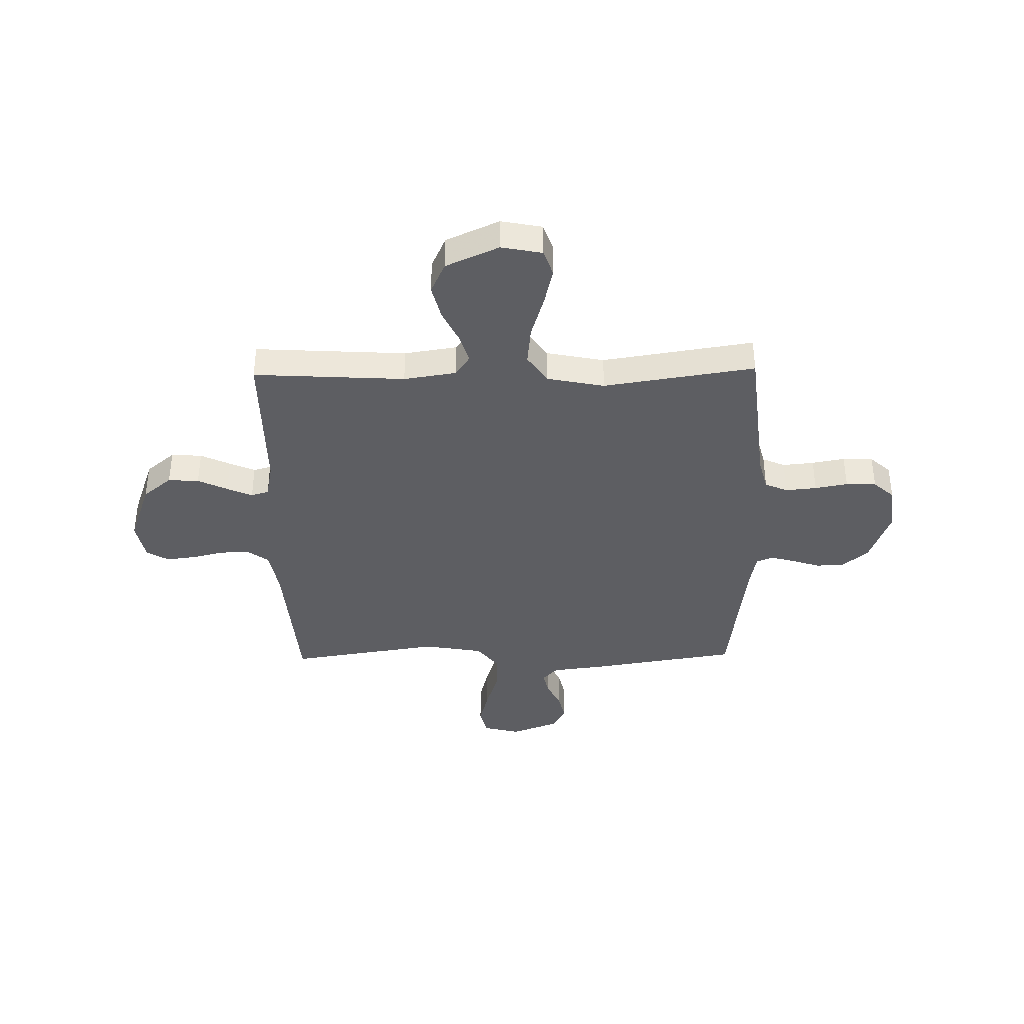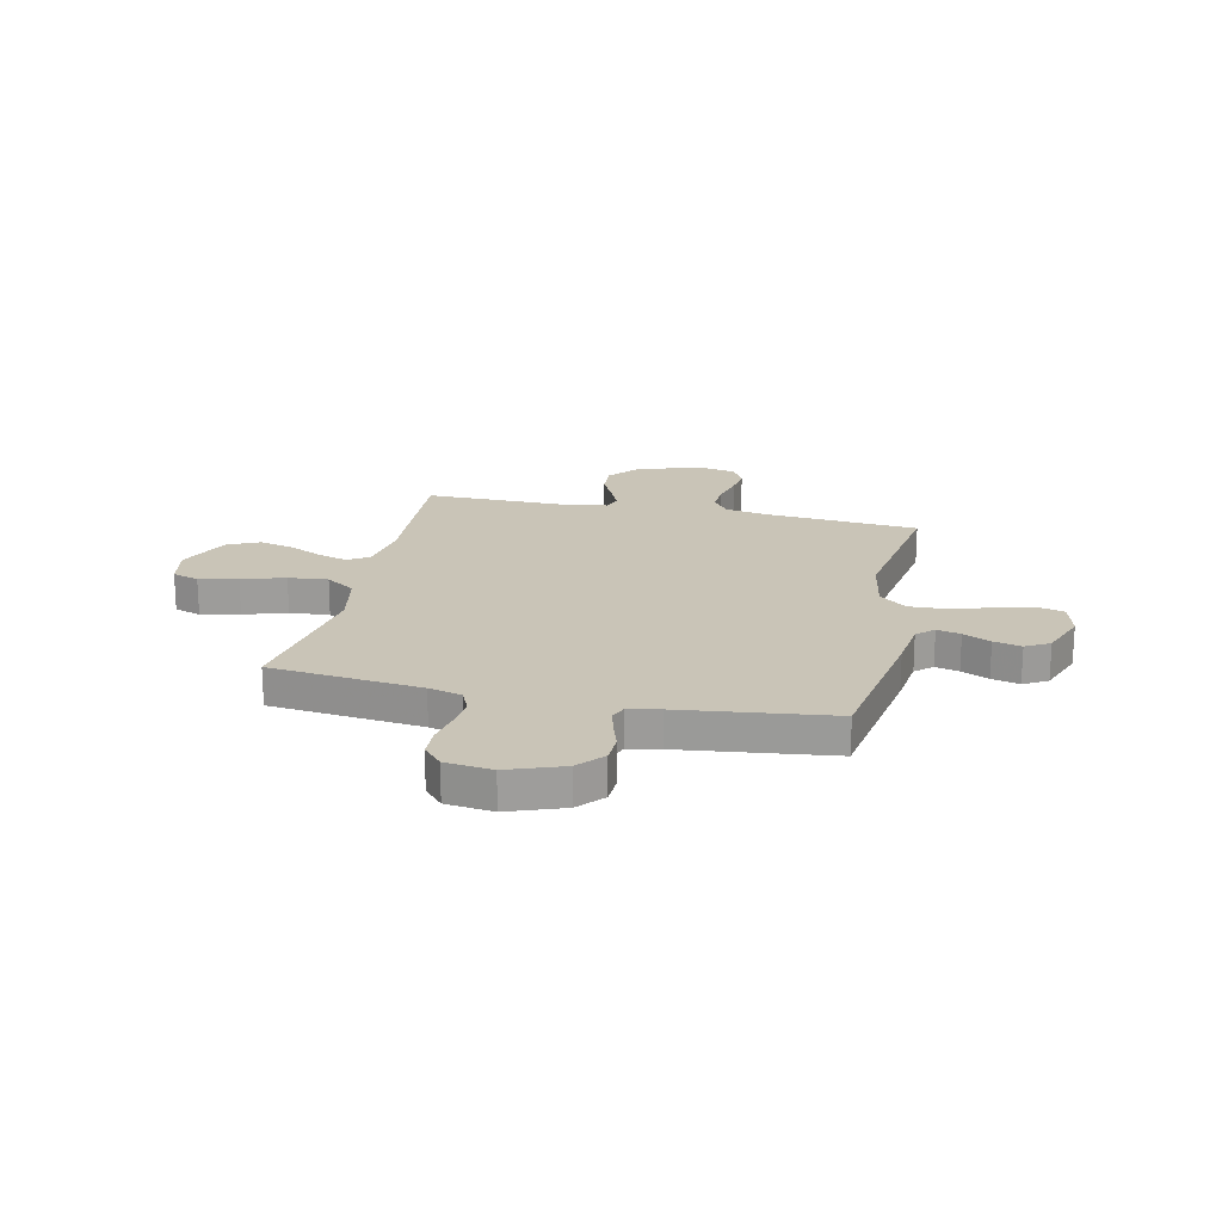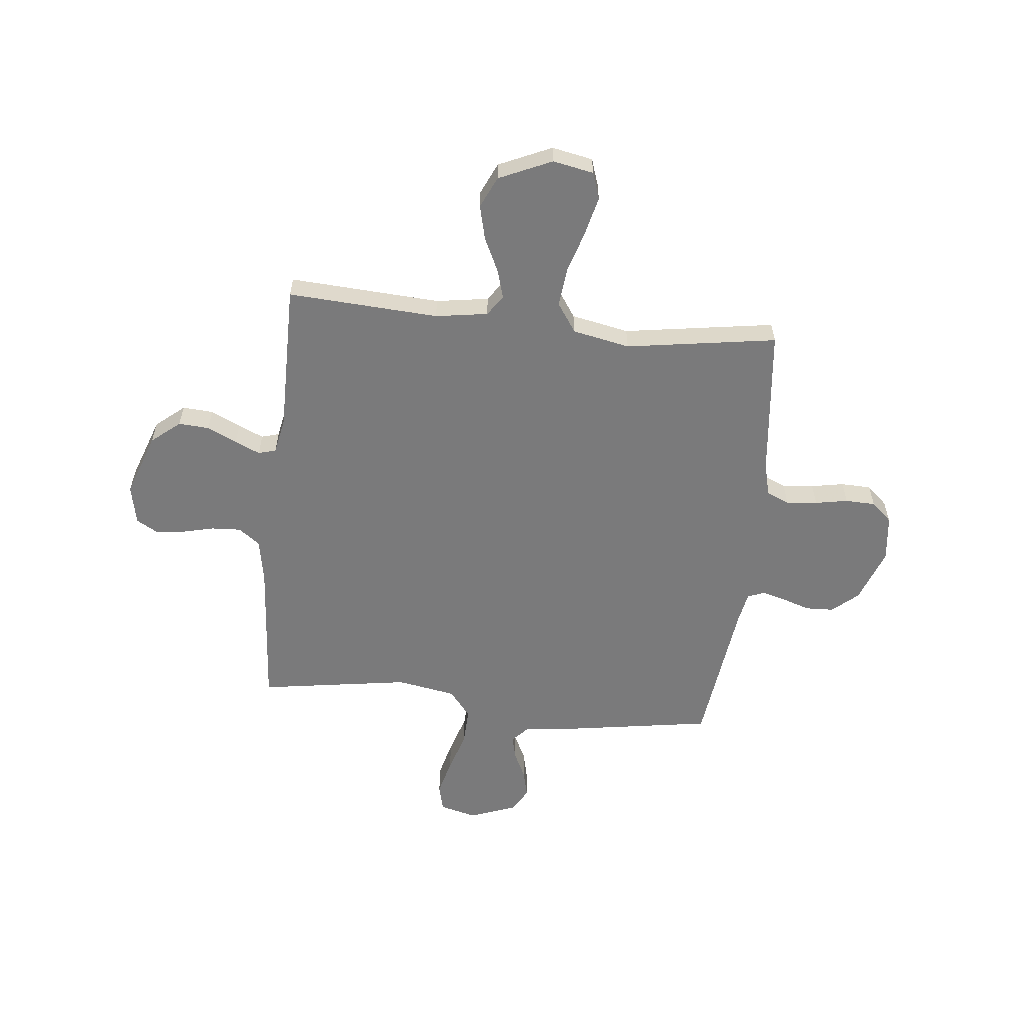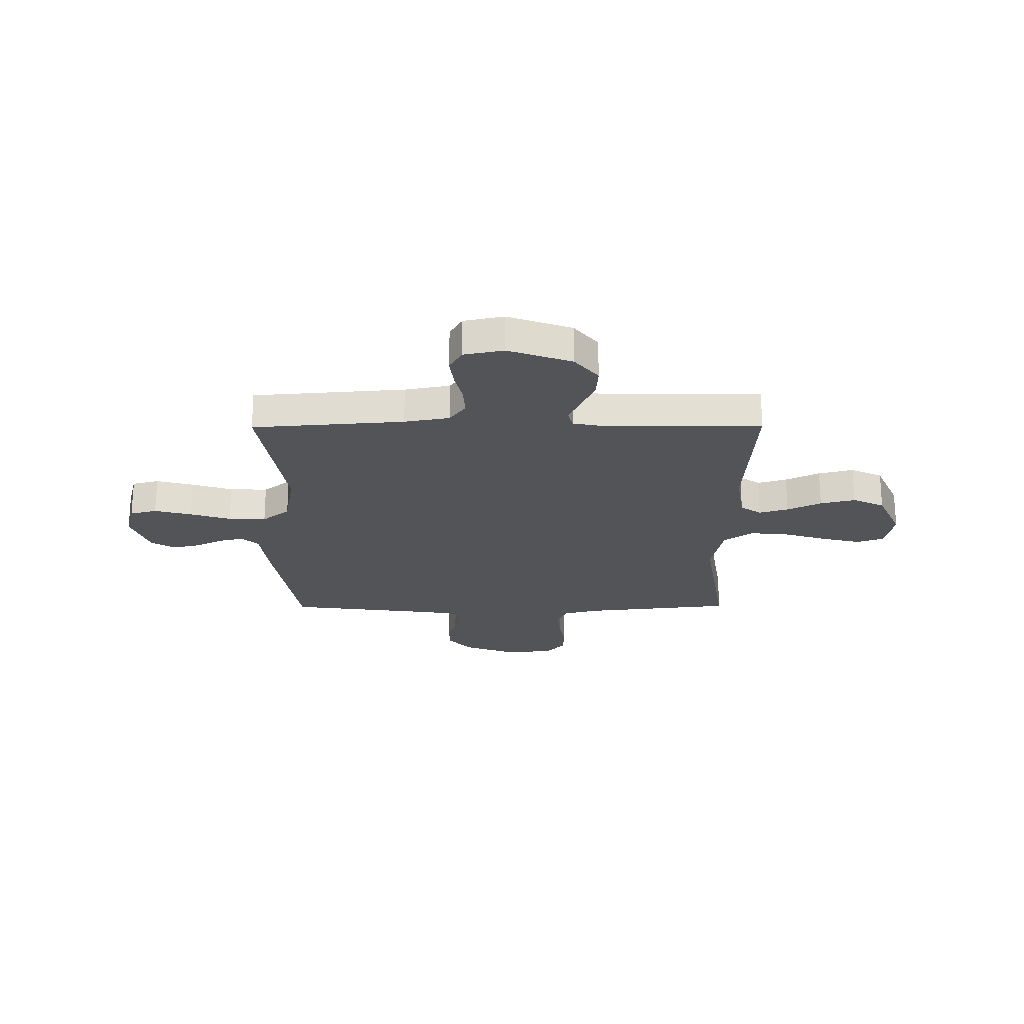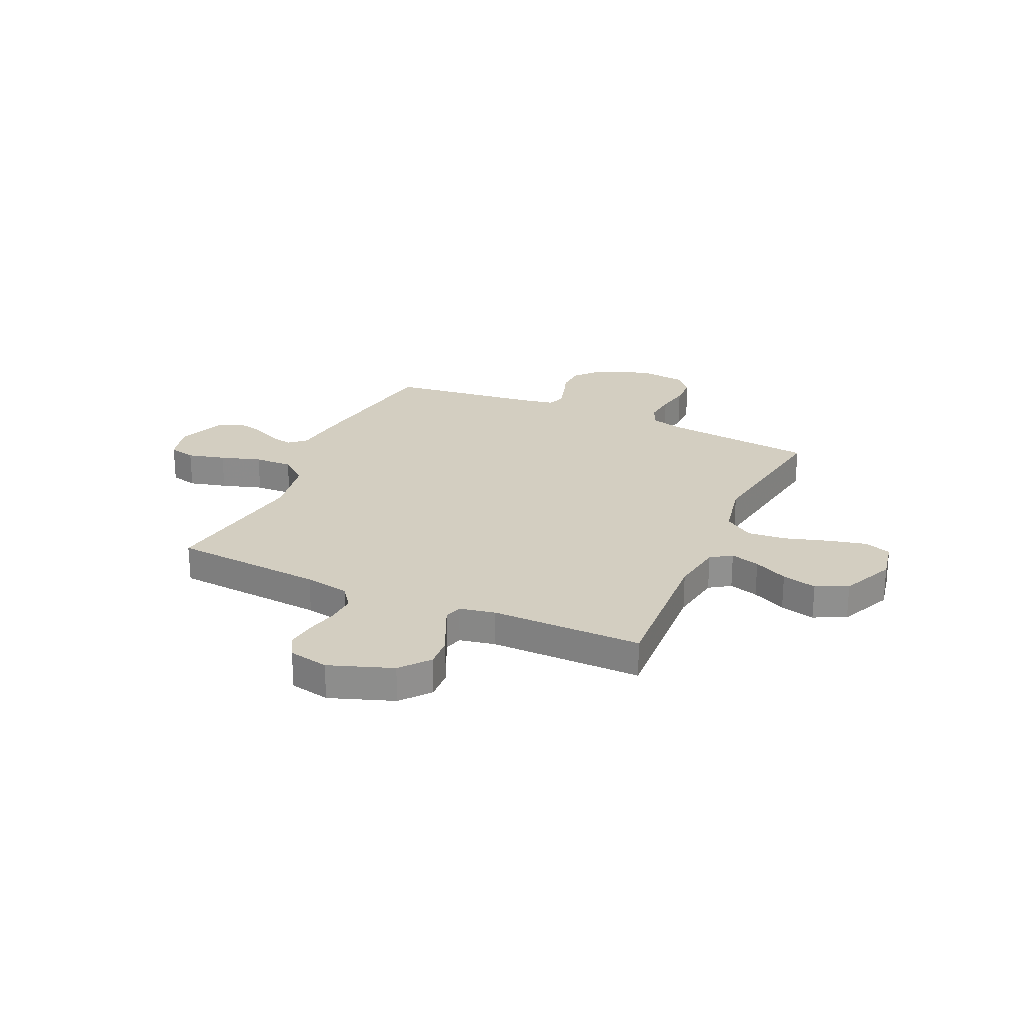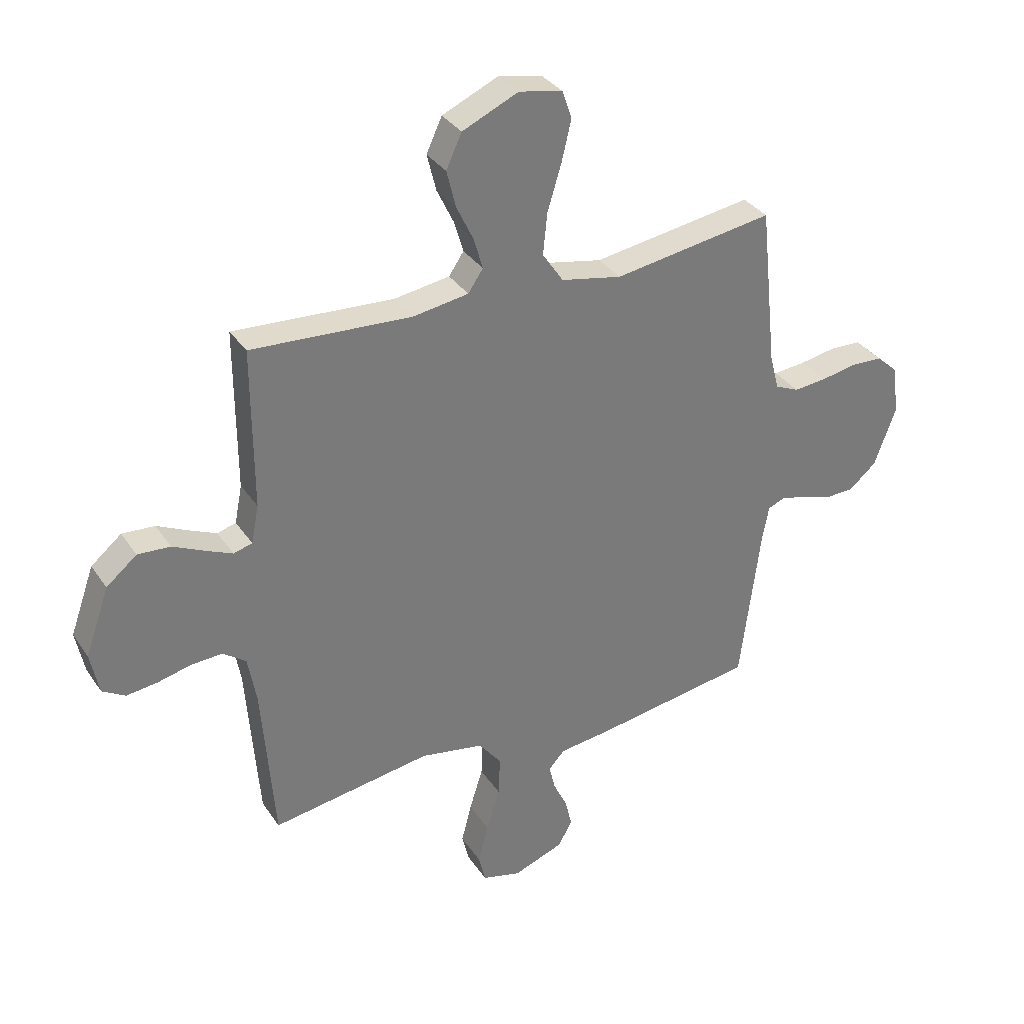
<metadata>
{"format":"obj","ext":"obj","renderer":"f3d","projection":"perspective","resolution":1024,"background":"white","views":[{"elev":-38.5,"azim":1.1,"up":"+Y"},{"elev":19.9,"azim":102.6,"up":"+Y"},{"elev":-58.1,"azim":-6.0,"up":"+Y"},{"elev":-23.2,"azim":-89.6,"up":"+Y"},{"elev":24.9,"azim":-65.6,"up":"+Y"},{"elev":33.5,"azim":-28.7,"up":"+Z"}]}
</metadata>
<code>
v -0.5 0.07 -0.5
v -0.523 0.07 -0.2
v -0.539 0.07 -0.111
v -0.582 0.07 -0.079
v -0.64 0.07 -0.082
v -0.703 0.07 -0.097
v -0.761 0.07 -0.104
v -0.804 0.07 -0.079
v -0.82 0.07 0
v -0.775 0.07 0.126
v -0.718 0.07 0.173
v -0.657 0.07 0.169
v -0.598 0.07 0.141
v -0.548 0.07 0.119
v -0.513 0.07 0.129
v -0.499 0.07 0.2
v -0.5 0.07 0.5
v -0.2 0.07 0.482
v -0.096 0.07 0.498
v -0.068 0.07 0.539
v -0.085 0.07 0.597
v -0.117 0.07 0.664
v -0.134 0.07 0.733
v -0.105 0.07 0.796
v 0 0.07 0.843
v 0.081 0.07 0.827
v 0.099 0.07 0.774
v 0.081 0.07 0.698
v 0.055 0.07 0.613
v 0.047 0.07 0.535
v 0.086 0.07 0.477
v 0.2 0.07 0.454
v 0.5 0.07 0.5
v 0.532 0.07 0.2
v 0.549 0.07 0.134
v 0.594 0.07 0.114
v 0.656 0.07 0.12
v 0.721 0.07 0.132
v 0.781 0.07 0.13
v 0.822 0.07 0.093
v 0.833 0.07 0
v 0.793 0.07 -0.109
v 0.742 0.07 -0.153
v 0.686 0.07 -0.155
v 0.631 0.07 -0.137
v 0.583 0.07 -0.124
v 0.55 0.07 -0.137
v 0.538 0.07 -0.2
v 0.5 0.07 -0.5
v 0.2 0.07 -0.547
v 0.101 0.07 -0.559
v 0.071 0.07 -0.592
v 0.082 0.07 -0.639
v 0.108 0.07 -0.693
v 0.121 0.07 -0.748
v 0.094 0.07 -0.795
v 0 0.07 -0.83
v -0.073 0.07 -0.811
v -0.086 0.07 -0.758
v -0.067 0.07 -0.684
v -0.042 0.07 -0.604
v -0.039 0.07 -0.529
v -0.082 0.07 -0.475
v -0.2 0.07 -0.454
v -0.5 0 -0.5
v -0.523 0 -0.2
v -0.539 0 -0.111
v -0.582 0 -0.079
v -0.64 0 -0.082
v -0.703 0 -0.097
v -0.761 0 -0.104
v -0.804 0 -0.079
v -0.82 0 0
v -0.775 0 0.126
v -0.718 0 0.173
v -0.657 0 0.169
v -0.598 0 0.141
v -0.548 0 0.119
v -0.513 0 0.129
v -0.499 0 0.2
v -0.5 0 0.5
v -0.2 0 0.482
v -0.096 0 0.498
v -0.068 0 0.539
v -0.085 0 0.597
v -0.117 0 0.664
v -0.134 0 0.733
v -0.105 0 0.796
v 0 0 0.843
v 0.081 0 0.827
v 0.099 0 0.774
v 0.081 0 0.698
v 0.055 0 0.613
v 0.047 0 0.535
v 0.086 0 0.477
v 0.2 0 0.454
v 0.5 0 0.5
v 0.532 0 0.2
v 0.549 0 0.134
v 0.594 0 0.114
v 0.656 0 0.12
v 0.721 0 0.132
v 0.781 0 0.13
v 0.822 0 0.093
v 0.833 0 0
v 0.793 0 -0.109
v 0.742 0 -0.153
v 0.686 0 -0.155
v 0.631 0 -0.137
v 0.583 0 -0.124
v 0.55 0 -0.137
v 0.538 0 -0.2
v 0.5 0 -0.5
v 0.2 0 -0.547
v 0.101 0 -0.559
v 0.071 0 -0.592
v 0.082 0 -0.639
v 0.108 0 -0.693
v 0.121 0 -0.748
v 0.094 0 -0.795
v 0 0 -0.83
v -0.073 0 -0.811
v -0.086 0 -0.758
v -0.067 0 -0.684
v -0.042 0 -0.604
v -0.039 0 -0.529
v -0.082 0 -0.475
v -0.2 0 -0.454
f 59 60 61
f 58 59 61
f 57 58 61
f 56 57 61
f 55 56 61
f 54 55 61
f 53 54 61
f 52 53 61 62
f 51 52 62 63
f 50 51 63
f 49 50 63
f 48 49 63
f 43 44 45
f 42 43 45
f 41 42 45
f 40 41 45
f 39 40 45
f 38 39 45
f 37 38 45
f 36 37 45 46
f 35 36 46 47
f 32 33 34
f 48 63 64
f 47 48 64
f 35 47 64
f 34 35 64
f 32 34 64
f 31 32 64
f 27 28 29
f 26 27 29
f 25 26 29
f 24 25 29
f 23 24 29
f 22 23 29
f 21 22 29
f 16 17 18
f 15 16 18 19
f 11 12 13
f 10 11 13
f 9 10 13
f 8 9 13
f 7 8 13
f 6 7 13
f 5 6 13
f 4 5 13 14
f 3 4 14 15
f 64 1 2
f 31 64 2
f 30 31 2
f 20 21 29 30
f 19 20 30 2
f 2 3 15 19
f 125 124 123
f 125 123 122
f 125 122 121
f 125 121 120
f 125 120 119
f 125 119 118
f 125 118 117
f 126 125 117 116
f 127 126 116 115
f 127 115 114
f 127 114 113
f 127 113 112
f 109 108 107
f 109 107 106
f 109 106 105
f 109 105 104
f 109 104 103
f 109 103 102
f 109 102 101
f 110 109 101 100
f 111 110 100 99
f 98 97 96
f 128 127 112
f 128 112 111
f 128 111 99
f 128 99 98
f 128 98 96
f 128 96 95
f 93 92 91
f 93 91 90
f 93 90 89
f 93 89 88
f 93 88 87
f 93 87 86
f 93 86 85
f 82 81 80
f 83 82 80 79
f 77 76 75
f 77 75 74
f 77 74 73
f 77 73 72
f 77 72 71
f 77 71 70
f 77 70 69
f 78 77 69 68
f 79 78 68 67
f 66 65 128
f 66 128 95
f 66 95 94
f 94 93 85 84
f 66 94 84 83
f 83 79 67 66
f 1 65 66 2
f 2 66 67 3
f 3 67 68 4
f 4 68 69 5
f 5 69 70 6
f 6 70 71 7
f 7 71 72 8
f 8 72 73 9
f 9 73 74 10
f 10 74 75 11
f 11 75 76 12
f 12 76 77 13
f 13 77 78 14
f 14 78 79 15
f 15 79 80 16
f 16 80 81 17
f 17 81 82 18
f 18 82 83 19
f 19 83 84 20
f 20 84 85 21
f 21 85 86 22
f 22 86 87 23
f 23 87 88 24
f 24 88 89 25
f 25 89 90 26
f 26 90 91 27
f 27 91 92 28
f 28 92 93 29
f 29 93 94 30
f 30 94 95 31
f 31 95 96 32
f 32 96 97 33
f 33 97 98 34
f 34 98 99 35
f 35 99 100 36
f 36 100 101 37
f 37 101 102 38
f 38 102 103 39
f 39 103 104 40
f 40 104 105 41
f 41 105 106 42
f 42 106 107 43
f 43 107 108 44
f 44 108 109 45
f 45 109 110 46
f 46 110 111 47
f 47 111 112 48
f 48 112 113 49
f 49 113 114 50
f 50 114 115 51
f 51 115 116 52
f 52 116 117 53
f 53 117 118 54
f 54 118 119 55
f 55 119 120 56
f 56 120 121 57
f 57 121 122 58
f 58 122 123 59
f 59 123 124 60
f 60 124 125 61
f 61 125 126 62
f 62 126 127 63
f 63 127 128 64
f 64 128 65 1

</code>
